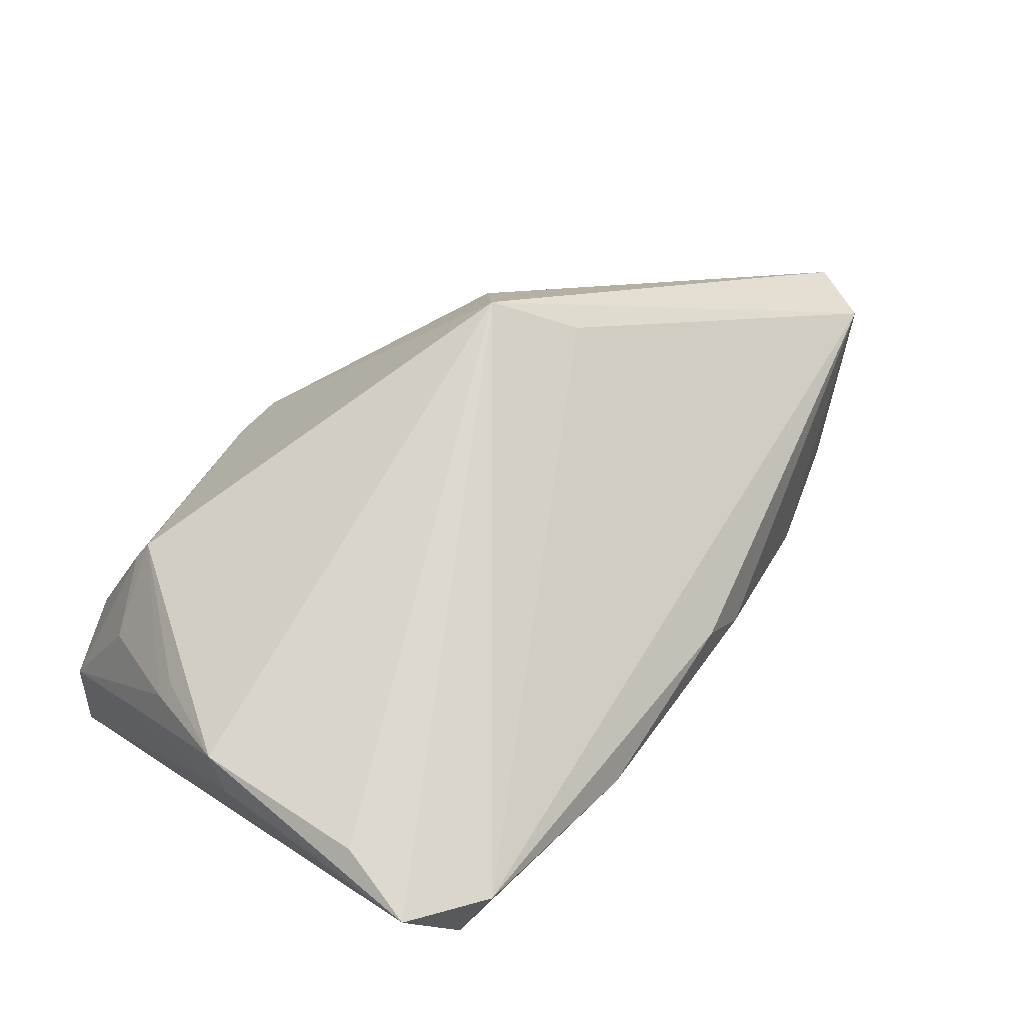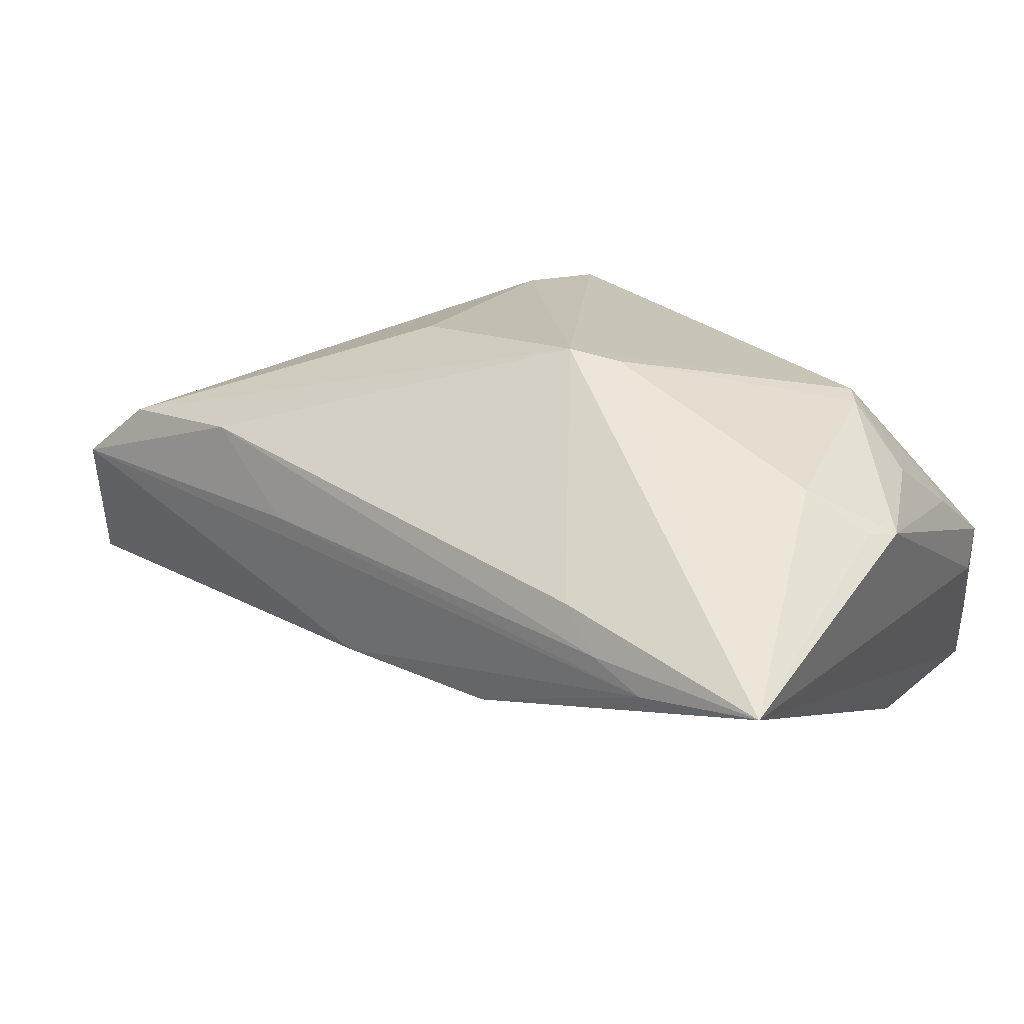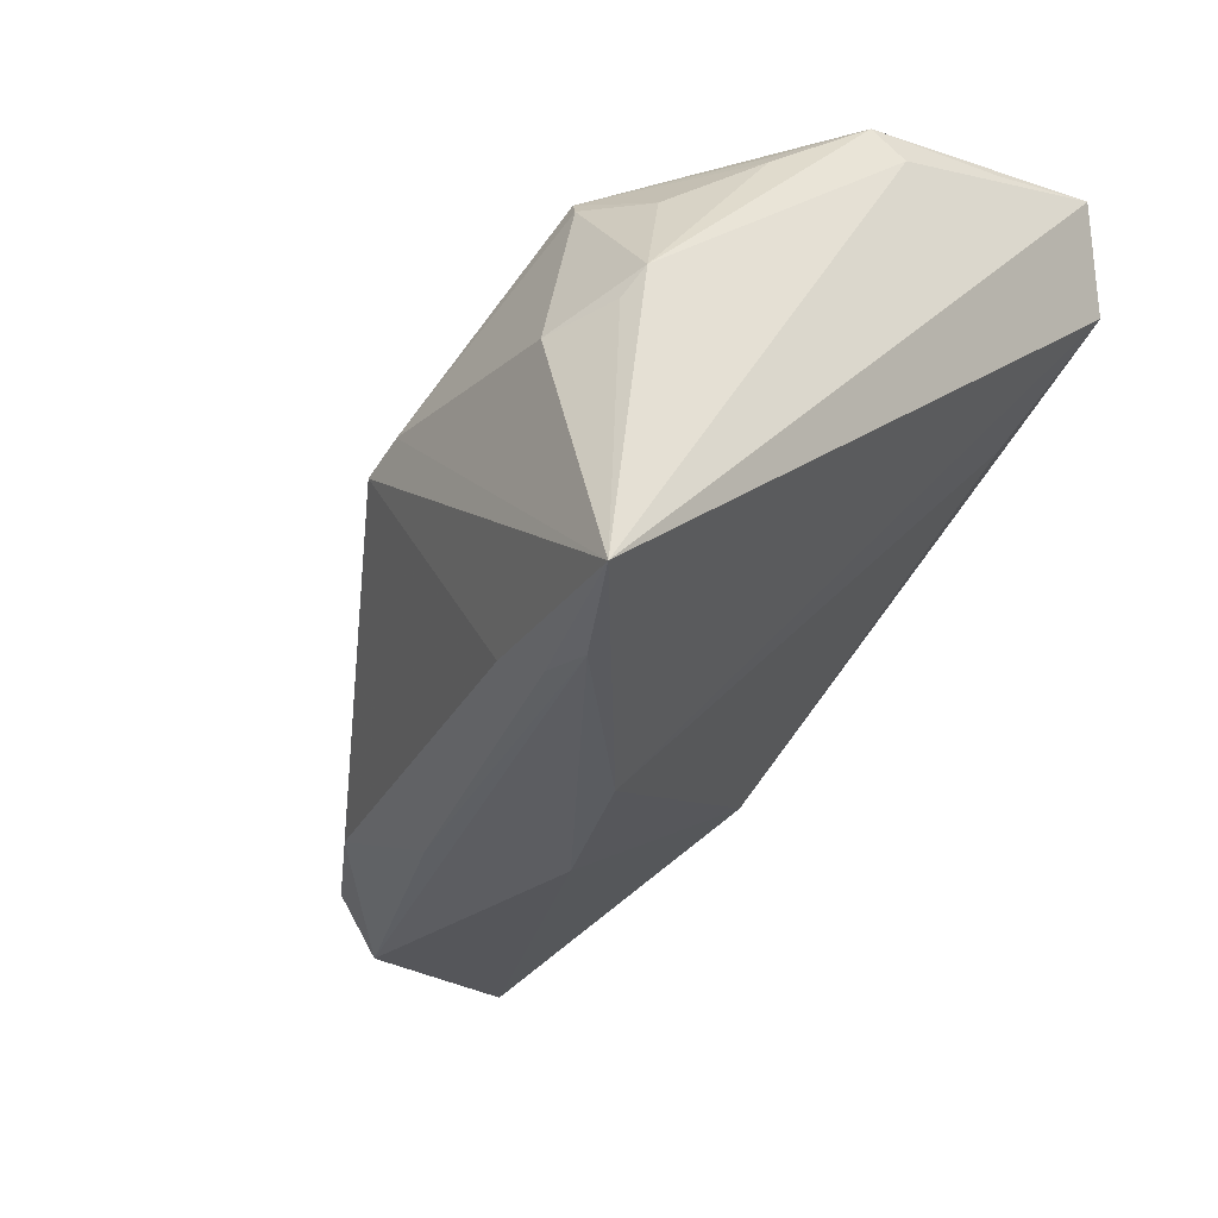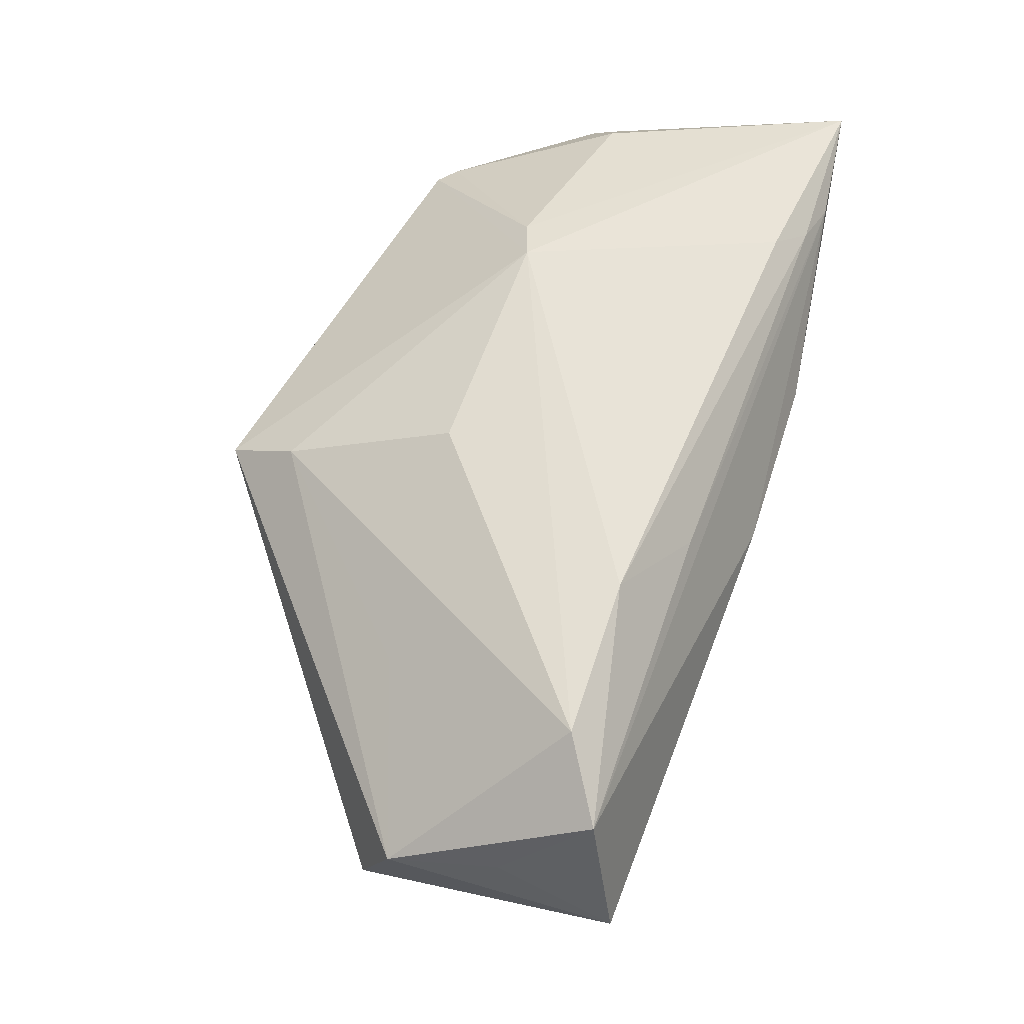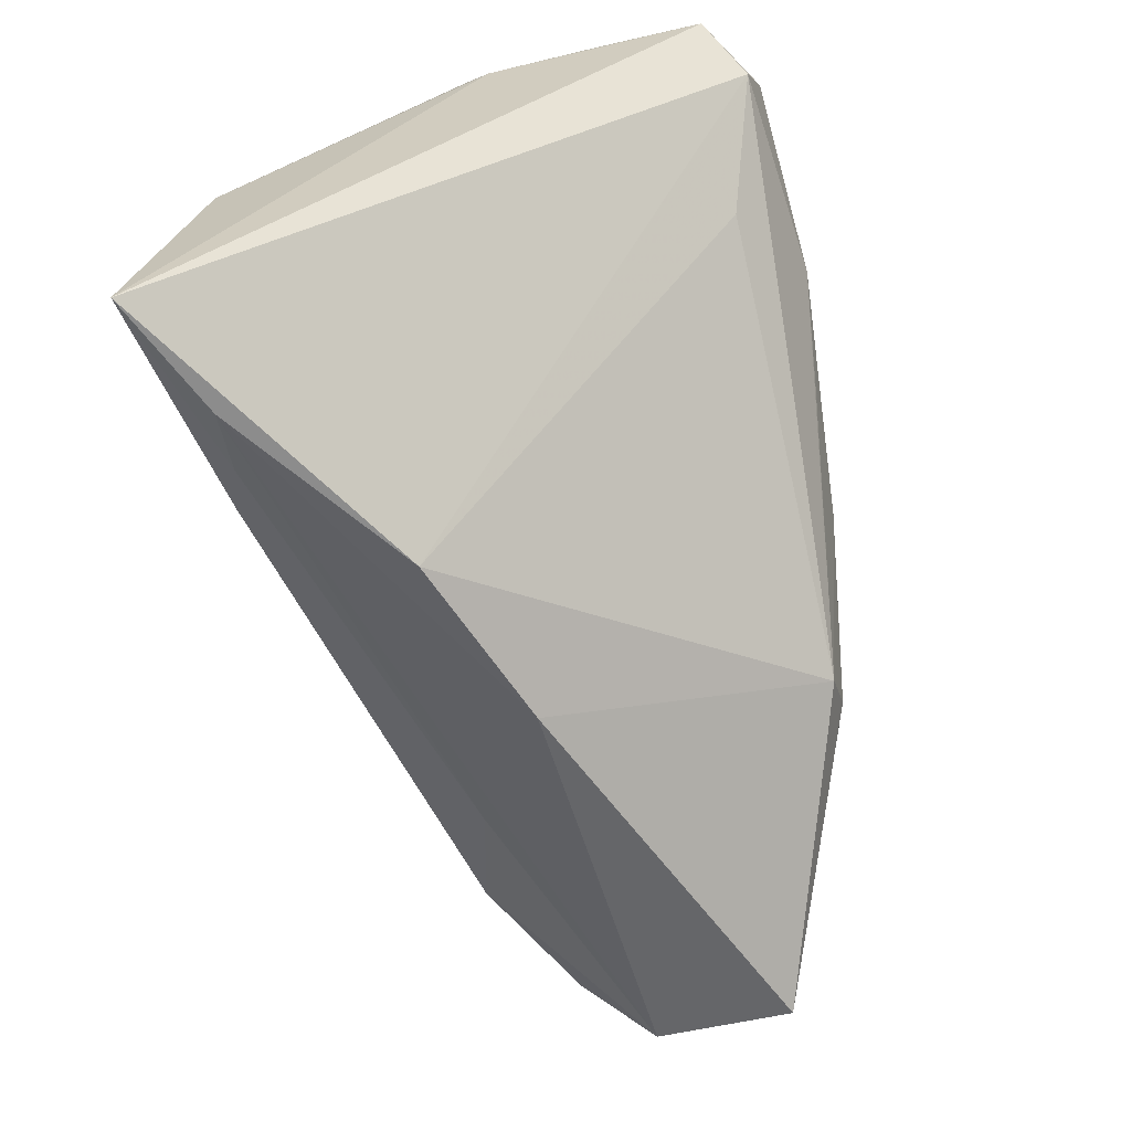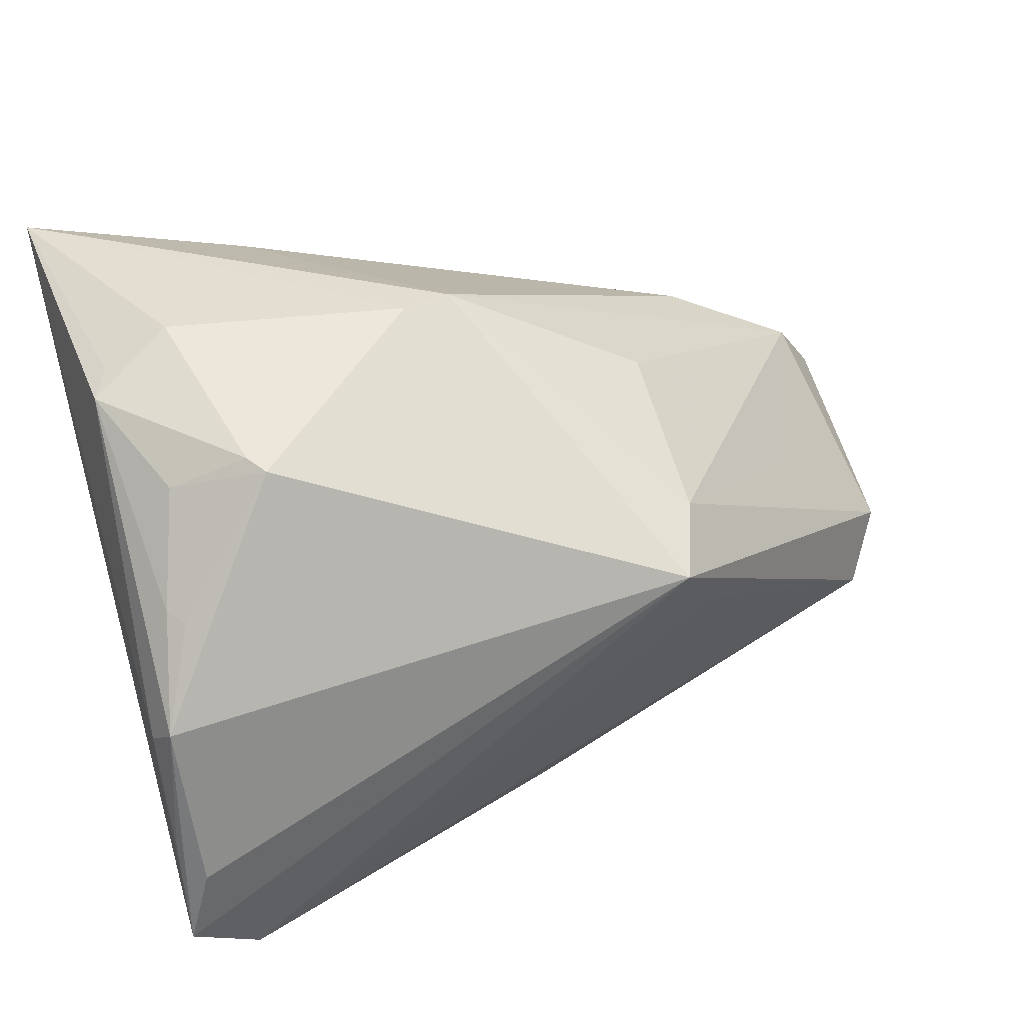
<metadata>
{"format":"obj","ext":"obj","renderer":"f3d","projection":"perspective","resolution":1024,"background":"white","views":[{"elev":71.4,"azim":-51.0,"up":"+Z"},{"elev":49.0,"azim":-145.6,"up":"+Y"},{"elev":-31.1,"azim":-122.9,"up":"+Z"},{"elev":37.0,"azim":103.8,"up":"+Y"},{"elev":-64.0,"azim":-78.7,"up":"+Z"},{"elev":36.0,"azim":-19.6,"up":"+Y"}]}
</metadata>
<code>
v -0.000896 -0.03008 0.01495
v -0.02199 -0.03255 0.01927
v -0.03057 0.02621 -0.03019
v -0.0454 -0.02966 0.02088
v -0.04868 0.02758 0.0006434
v -0.03713 0.02615 -0.03177
v -0.04716 -0.01677 0.03184
v -0.01103 -0.03111 0.01128
v 0.0502 -0.0005654 -0.02101
v -0.04876 0.001703 0.02838
v 0.04983 -0.011 0.001691
v -0.04677 0.02913 -0.002405
v -0.04157 -0.03103 0.02958
v 0.03384 0.003425 0.005678
v 0.03222 -0.02402 -0.005254
v -0.03396 0.02598 0.01824
v -0.05017 -0.001202 0.0247
v 0.04133 -0.02039 -0.008198
v -0.04966 -0.01357 0.029
v -0.03322 -0.0256 0.01033
v 0.04982 -0.009172 -0.01067
v 0.02877 0.01468 -0.01899
v 0.04566 -0.01808 0.006052
v 0.01482 0.002492 0.02679
v -0.01788 0.01089 -0.03184
v 0.01434 0.02096 0.003786
v -0.01333 0.03255 0.001466
v -0.007696 0.03247 6.845e-05
v 0.0205 -0.02782 -0.005188
v 0.009507 0.01054 0.03184
v -0.0502 0.03255 -0.03173
v 0.001907 0.003236 -0.03004
v 0.003832 -0.03067 0.008934
v -0.04649 0.0124 0.02083
v 0.01523 -0.0272 -0.009393
v -0.0252 0.0278 -0.0271
v 0.01293 0.01411 0.02343
v 0.01599 0.01192 -0.02454
v -0.04487 0.01182 0.02265
v -0.03954 0.03255 -0.003505
v -0.03554 0.02671 0.01607
v -0.04354 0.02286 0.01323
v 0.04852 -0.01621 -0.02288
v 0.04432 0.007036 -0.01722
v -0.04943 -0.02568 0.03148
f 10 30 16
f 25 4 31
f 31 4 45
f 45 17 31
f 5 17 10
f 31 17 5
f 43 35 32
f 32 35 25
f 7 30 10
f 10 45 7
f 7 45 30
f 10 17 19
f 19 45 10
f 17 45 19
f 31 5 12
f 4 25 20
f 20 35 4
f 25 35 20
f 6 25 31
f 6 32 25
f 16 42 34
f 34 5 10
f 34 42 5
f 40 12 5
f 31 12 40
f 43 32 9
f 22 44 9
f 32 6 9
f 4 35 2
f 30 45 13
f 13 2 1
f 13 45 4
f 4 2 13
f 23 13 1
f 10 16 39
f 39 34 10
f 16 34 39
f 41 40 5
f 41 42 16
f 5 42 41
f 37 14 44
f 22 9 38
f 38 9 6
f 22 36 28
f 28 44 22
f 28 36 31
f 28 16 30
f 30 37 28
f 1 2 33
f 33 23 1
f 11 23 43
f 11 9 44
f 44 14 11
f 30 23 11
f 11 37 30
f 14 37 11
f 30 13 24
f 24 23 30
f 13 23 24
f 22 38 3
f 3 38 6
f 3 6 31
f 31 36 3
f 3 36 22
f 26 37 44
f 44 28 26
f 26 28 37
f 31 40 27
f 27 28 31
f 40 41 27
f 27 41 16
f 16 28 27
f 8 2 35
f 35 33 8
f 8 33 2
f 23 33 29
f 29 33 35
f 29 35 43
f 43 9 21
f 21 11 43
f 9 11 21
f 43 23 18
f 23 29 15
f 15 18 23
f 15 29 43
f 43 18 15

</code>
